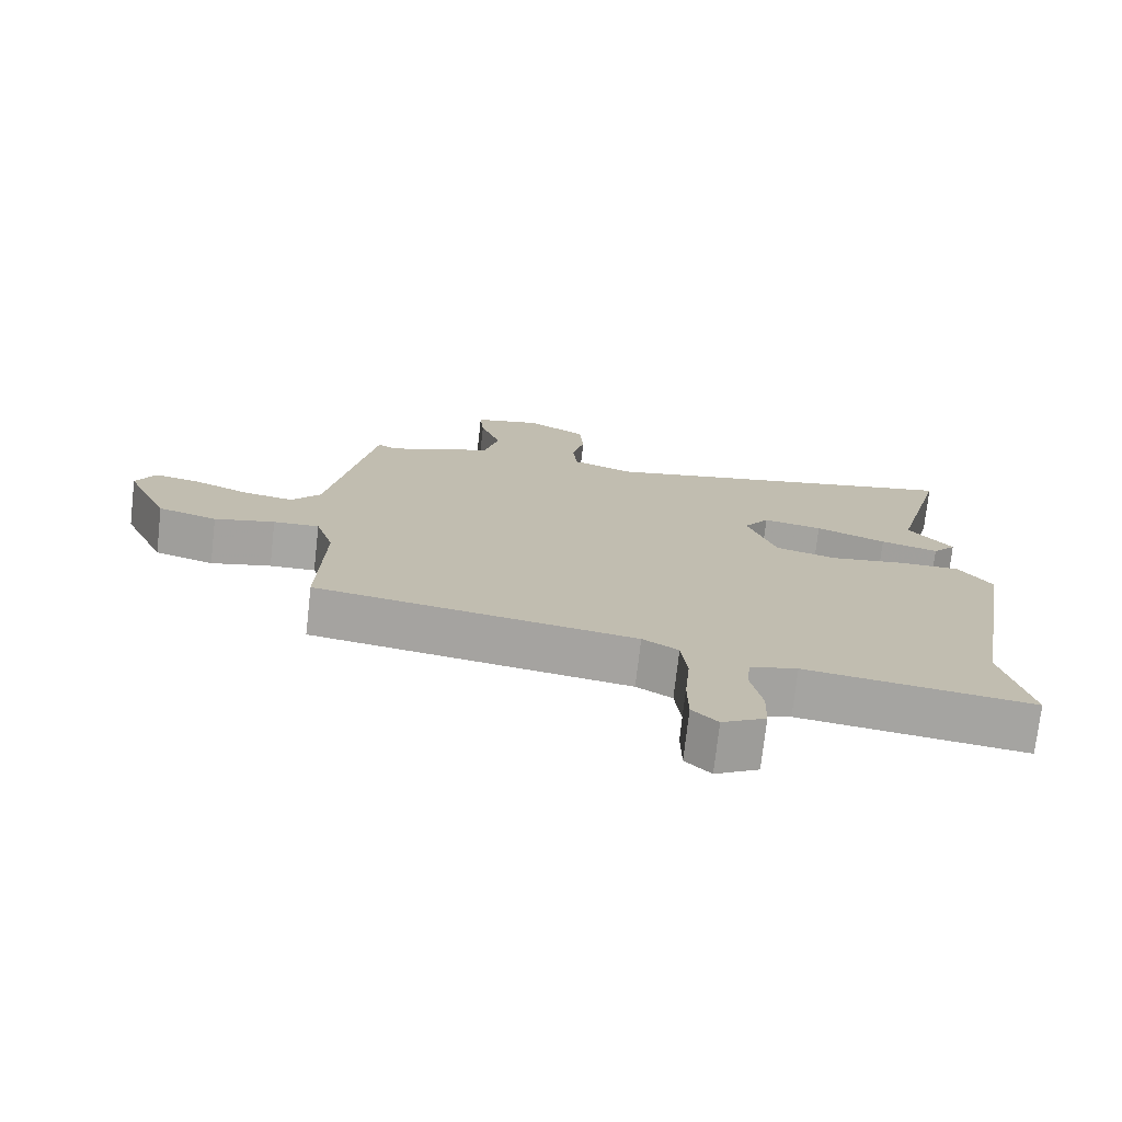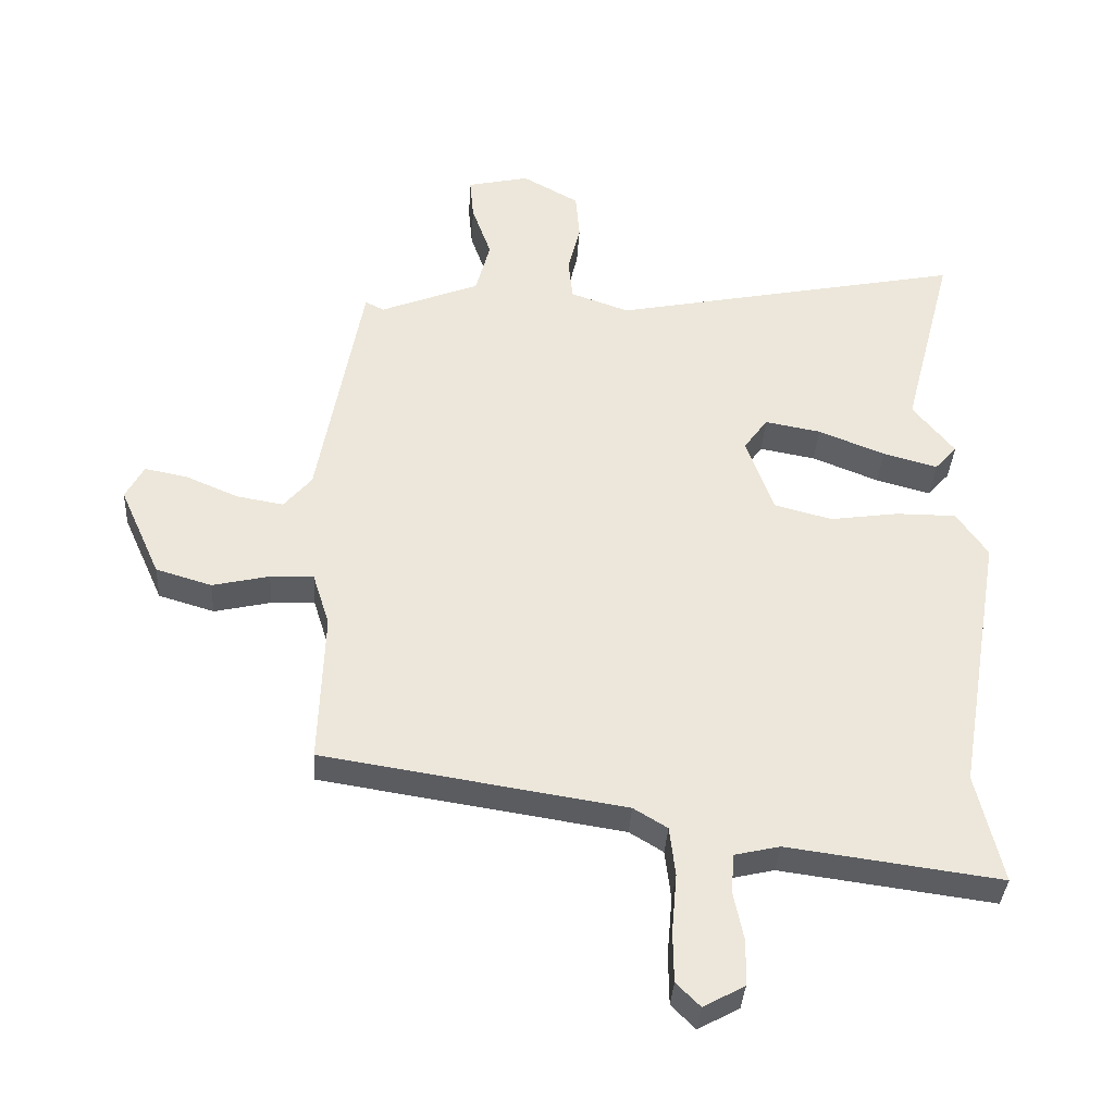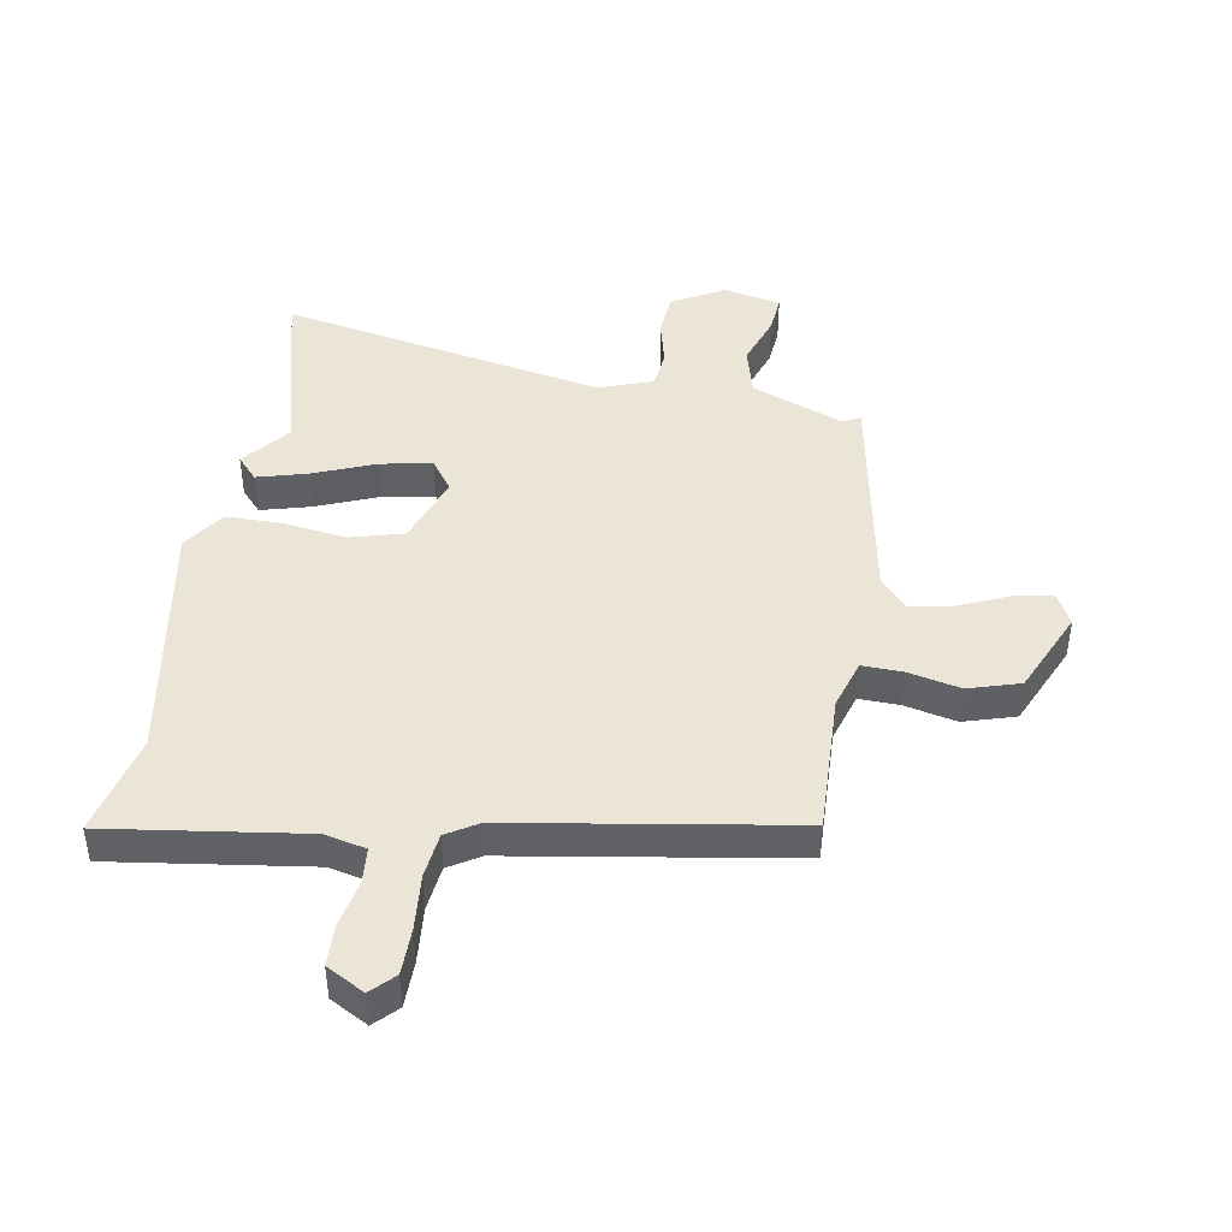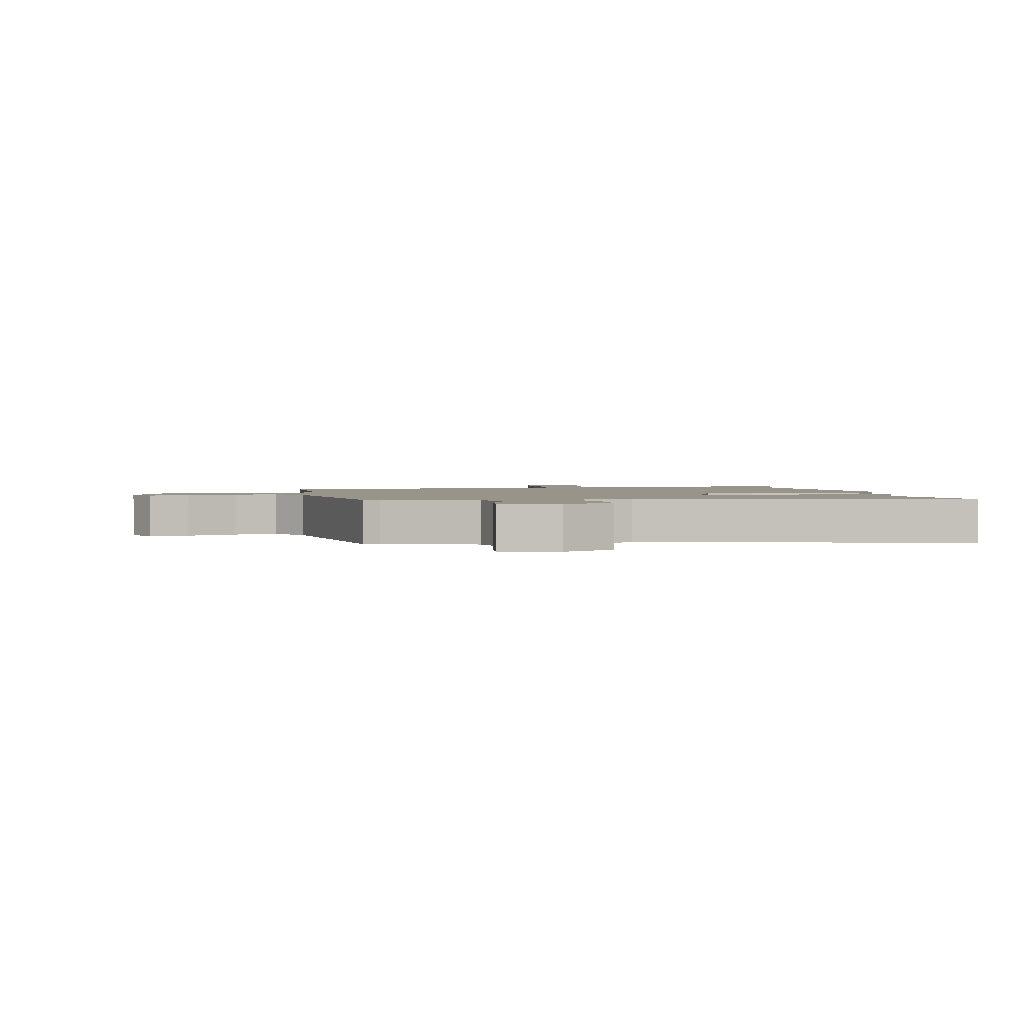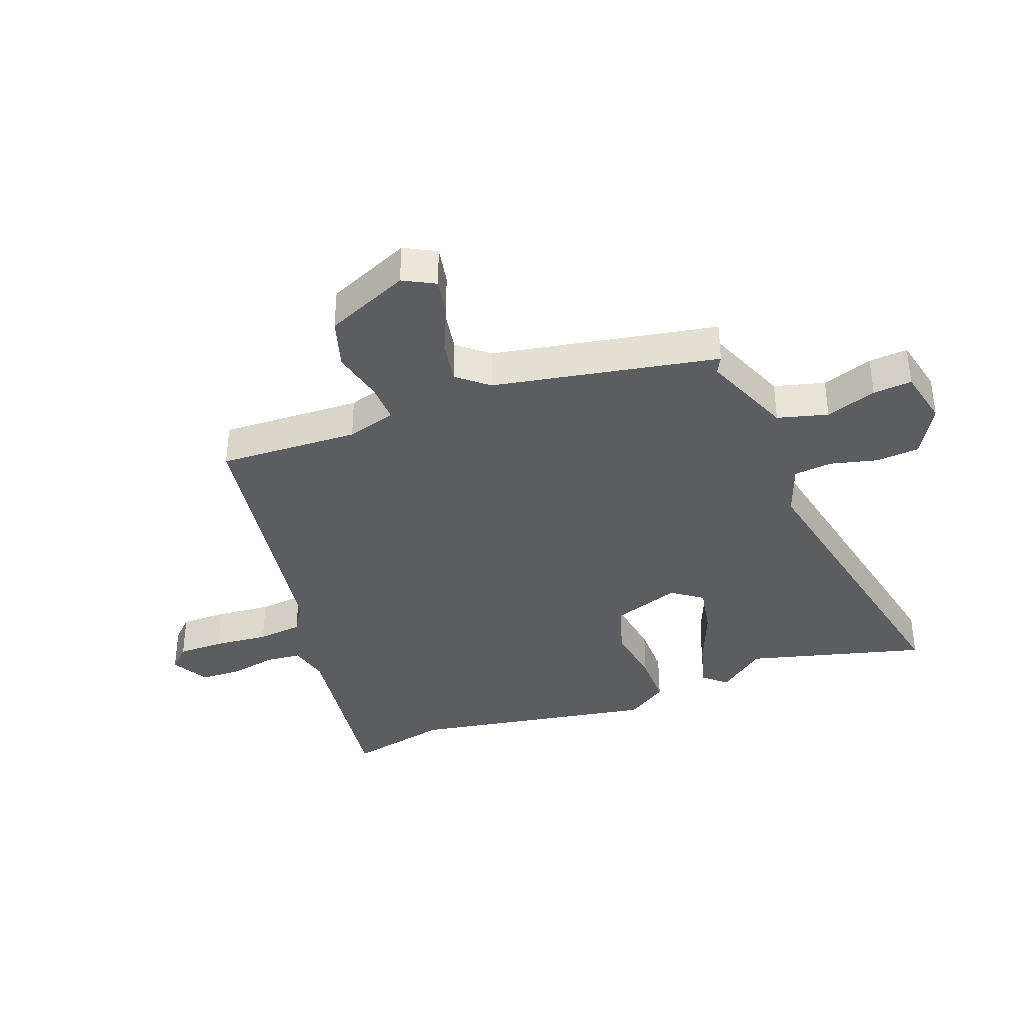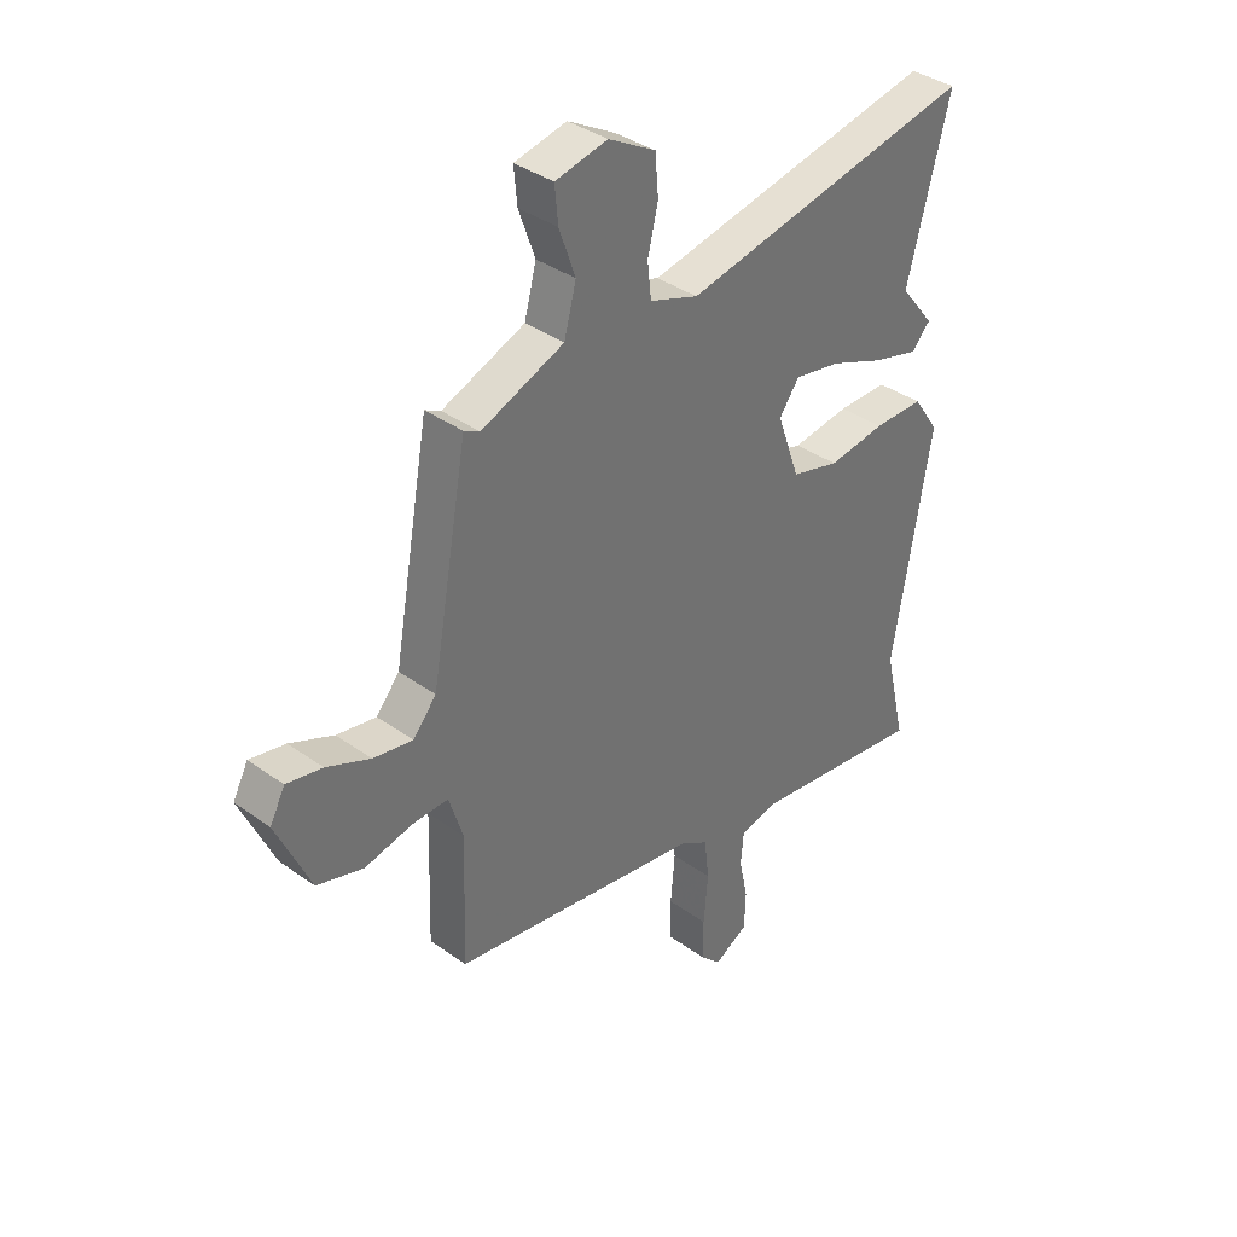
<metadata>
{"format":"obj","ext":"obj","renderer":"f3d","projection":"perspective","resolution":1024,"background":"white","views":[{"elev":-74.1,"azim":-6.5,"up":"+Z"},{"elev":-36.1,"azim":-3.3,"up":"+Z"},{"elev":44.1,"azim":-170.4,"up":"+Y"},{"elev":1.7,"azim":-9.5,"up":"+Y"},{"elev":-36.5,"azim":-69.5,"up":"+Y"},{"elev":37.0,"azim":-47.2,"up":"+Z"}]}
</metadata>
<code>
v 0.526 0.07 0.6
v 0.448 0.07 0.3
v 0.512 0.07 0.22
v 0.478 0.07 0.182
v 0.394 0.07 0.205
v 0.292 0.07 0.246
v 0.206 0.07 0.262
v 0.169 0.07 0.211
v 0.211 0.07 0.093
v 0.3 0.07 0.069
v 0.406 0.07 0.084
v 0.499 0.07 0.084
v 0.547 0.07 0.014
v 0.477 0.07 -0.401
v 0.517 0.07 -0.572
v 0.189 0.07 -0.527
v 0.12 0.07 -0.543
v 0.115 0.07 -0.603
v 0.131 0.07 -0.681
v 0.129 0.07 -0.75
v 0.066 0.07 -0.785
v 0.029 0.07 -0.748
v 0.028 0.07 -0.67
v 0.036 0.07 -0.578
v 0.027 0.07 -0.502
v -0.025 0.07 -0.47
v -0.49 0.07 -0.396
v -0.482 0.07 -0.16
v -0.508 0.07 -0.077
v -0.575 0.07 -0.079
v -0.663 0.07 -0.099
v -0.749 0.07 -0.073
v -0.812 0.07 0.068
v -0.784 0.07 0.121
v -0.718 0.07 0.108
v -0.637 0.07 0.073
v -0.564 0.07 0.06
v -0.521 0.07 0.111
v -0.453 0.07 0.488
v -0.424 0.07 0.473
v -0.271 0.07 0.534
v -0.249 0.07 0.618
v -0.279 0.07 0.703
v -0.285 0.07 0.768
v -0.189 0.07 0.789
v -0.102 0.07 0.74
v -0.096 0.07 0.667
v -0.115 0.07 0.588
v -0.108 0.07 0.524
v -0.018 0.07 0.492
v 0.526 0 0.6
v 0.448 0 0.3
v 0.512 0 0.22
v 0.478 0 0.182
v 0.394 0 0.205
v 0.292 0 0.246
v 0.206 0 0.262
v 0.169 0 0.211
v 0.211 0 0.093
v 0.3 0 0.069
v 0.406 0 0.084
v 0.499 0 0.084
v 0.547 0 0.014
v 0.477 0 -0.401
v 0.517 0 -0.572
v 0.189 0 -0.527
v 0.12 0 -0.543
v 0.115 0 -0.603
v 0.131 0 -0.681
v 0.129 0 -0.75
v 0.066 0 -0.785
v 0.029 0 -0.748
v 0.028 0 -0.67
v 0.036 0 -0.578
v 0.027 0 -0.502
v -0.025 0 -0.47
v -0.49 0 -0.396
v -0.482 0 -0.16
v -0.508 0 -0.077
v -0.575 0 -0.079
v -0.663 0 -0.099
v -0.749 0 -0.073
v -0.812 0 0.068
v -0.784 0 0.121
v -0.718 0 0.108
v -0.637 0 0.073
v -0.564 0 0.06
v -0.521 0 0.111
v -0.453 0 0.488
v -0.424 0 0.473
v -0.271 0 0.534
v -0.249 0 0.618
v -0.279 0 0.703
v -0.285 0 0.768
v -0.189 0 0.789
v -0.102 0 0.74
v -0.096 0 0.667
v -0.115 0 0.588
v -0.108 0 0.524
v -0.018 0 0.492
f 45 46 47 48
f 45 48 49
f 42 43 44 45
f 41 42 45 49
f 40 41 49 50
f 38 39 40
f 33 34 35 36
f 33 36 37
f 30 31 32 33
f 29 30 33 37
f 26 27 28
f 25 26 28 29
f 21 22 23 24
f 21 24 25
f 18 19 20 21
f 17 18 21 25
f 16 17 25 29
f 14 15 16 29
f 10 11 12 13
f 10 13 14 29
f 3 4 5 6
f 2 3 6 7
f 50 1 2 7
f 38 40 50 7
f 37 38 7 8
f 9 10 29 37
f 8 9 37
f 98 97 96 95
f 99 98 95
f 95 94 93 92
f 99 95 92 91
f 100 99 91 90
f 90 89 88
f 86 85 84 83
f 87 86 83
f 83 82 81 80
f 87 83 80 79
f 78 77 76
f 79 78 76 75
f 74 73 72 71
f 75 74 71
f 71 70 69 68
f 75 71 68 67
f 79 75 67 66
f 79 66 65 64
f 63 62 61 60
f 79 64 63 60
f 56 55 54 53
f 57 56 53 52
f 57 52 51 100
f 57 100 90 88
f 58 57 88 87
f 87 79 60 59
f 87 59 58
f 1 51 52 2
f 2 52 53 3
f 3 53 54 4
f 4 54 55 5
f 5 55 56 6
f 6 56 57 7
f 7 57 58 8
f 8 58 59 9
f 9 59 60 10
f 10 60 61 11
f 11 61 62 12
f 12 62 63 13
f 13 63 64 14
f 14 64 65 15
f 15 65 66 16
f 16 66 67 17
f 17 67 68 18
f 18 68 69 19
f 19 69 70 20
f 20 70 71 21
f 21 71 72 22
f 22 72 73 23
f 23 73 74 24
f 24 74 75 25
f 25 75 76 26
f 26 76 77 27
f 27 77 78 28
f 28 78 79 29
f 29 79 80 30
f 30 80 81 31
f 31 81 82 32
f 32 82 83 33
f 33 83 84 34
f 34 84 85 35
f 35 85 86 36
f 36 86 87 37
f 37 87 88 38
f 38 88 89 39
f 39 89 90 40
f 40 90 91 41
f 41 91 92 42
f 42 92 93 43
f 43 93 94 44
f 44 94 95 45
f 45 95 96 46
f 46 96 97 47
f 47 97 98 48
f 48 98 99 49
f 49 99 100 50
f 50 100 51 1

</code>
